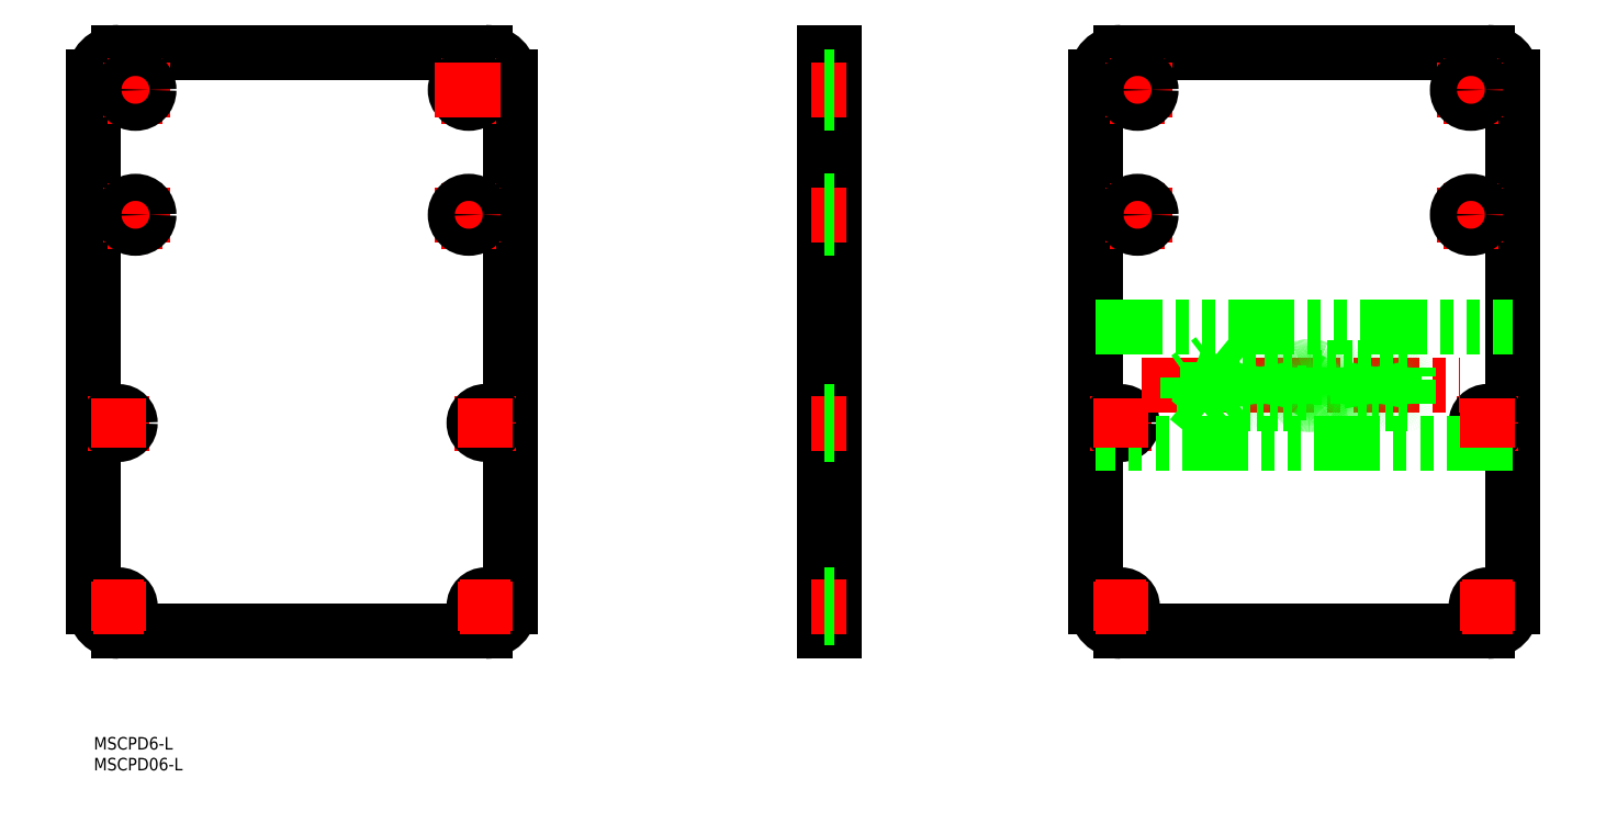
<metadata>
{"format":"dxf","ext":"dxf","renderer":"ezdxf+matplotlib","layout":"modelspace","background":"white","min_lineweight":24,"dpi":150}
</metadata>
<code>
0
SECTION
2
ENTITIES
0
TEXT
8
0
10
-2e-16
20
-3
30
0
40
3
1
MSCPD6-L
11
0
21
0
31
0
73
     3
0
TEXT
8
0
10
-2e-16
20
-8
30
0
40
3
1
MSCPD06-L
11
0
21
-5
31
0
73
     3
0
ARC
8
0
10
6
20
31.4
30
0
40
6
50
180
51
270
0
ARC
8
0
10
94
20
31.4
30
0
40
6
50
270
51
0
0
LINE
8
0
10
-5.68e-14
20
158.5
30
0
11
5.68e-14
21
31.4
31
0
0
LINE
8
0
10
100
20
158.5
30
0
11
100
21
31.4
31
0
0
LINE
8
0
10
94
20
25.4
30
0
11
6
21
25.4
31
0
0
ARC
8
0
10
94
20
158.4
30
0
40
6
50
0
51
90
0
ARC
8
0
10
6
20
158.4
30
0
40
6
50
90
51
180
0
LINE
8
0
10
6
20
164.4
30
0
11
94
21
164.4
31
0
0
LINE
8
CENTER
10
-1.397
20
75.4
30
0
11
13.4
21
75.4
31
0
0
LINE
8
CENTER
10
101.4
20
75.4
30
0
11
86.6
21
75.4
31
0
0
CIRCLE
8
0
10
94
20
75.44
30
0
40
2.75
0
CIRCLE
8
0
10
94
20
31.4
30
0
40
2.75
0
CIRCLE
8
0
10
6
20
31.4
30
0
40
2.75
0
CIRCLE
8
0
10
6
20
75.4
30
0
40
2.75
0
LINE
8
0
10
240.5
20
158.5
30
0
11
240.5
21
31.4
31
0
0
LINE
8
0
10
340.5
20
158.5
30
0
11
340.5
21
31.4
31
0
0
LINE
8
0
10
334.5
20
25.4
30
0
11
246.5
21
25.4
31
0
0
ARC
8
0
10
246.5
20
31.4
30
0
40
6
50
180
51
270
0
CIRCLE
8
0
10
246.5
20
31.4
30
0
40
2.75
0
ARC
8
0
10
334.5
20
31.4
30
0
40
6
50
270
51
0
0
CIRCLE
8
0
10
334.5
20
31.4
30
0
40
2.75
0
LINE
8
CENTER
10
239.1
20
75.4
30
0
11
253.9
21
75.4
31
0
0
CIRCLE
8
0
10
246.5
20
75.4
30
0
40
2.75
0
ARC
8
0
10
246.5
20
158.4
30
0
40
6
50
90
51
180
0
ARC
8
0
10
334.5
20
158.4
30
0
40
6
50
0
51
90
0
LINE
8
CENTER
10
341.9
20
75.4
30
0
11
327.1
21
75.4
31
0
0
CIRCLE
8
0
10
334.5
20
75.44
30
0
40
2.75
0
LINE
8
0
10
246.5
20
164.4
30
0
11
334.5
21
164.4
31
0
0
LINE
8
0
10
240.5
20
98.4
30
0
11
340.5
21
98.4
31
0
0
LINE
8
0
10
340.5
20
70.4
30
0
11
240.5
21
70.4
31
0
0
LINE
8
CENTER
10
251.5
20
84.4
30
0
11
328
21
84.4
31
0
0
LINE
8
0
10
177.6
20
164.4
30
0
11
175.3
21
164.4
31
0
0
LINE
8
0
10
177.6
20
25.4
30
0
11
175.3
21
25.4
31
0
0
LINE
8
0
10
177.6
20
164.4
30
0
11
177.6
21
25.4
31
0
0
LINE
8
0
10
175.3
20
164.4
30
0
11
175.3
21
25.4
31
0
0
LINE
8
0
10
272.3
20
82.69
30
0
11
270
21
80.95
31
0
0
LINE
8
0
10
270
20
80.95
30
0
11
270
21
85.28
31
0
0
LINE
8
0
10
270
20
85.28
30
0
11
272.3
21
86.99
31
0
0
LINE
8
0
10
272.3
20
86.99
30
0
11
272.3
21
82.69
31
0
0
LINE
8
0
10
267.7
20
89.8
30
0
11
268.5
21
90.39
31
0
0
LINE
8
0
10
268.5
20
90.39
30
0
11
272.2
21
87.33
31
0
0
LINE
8
0
10
272.2
20
87.33
30
0
11
269.9
21
85.62
31
0
0
LINE
8
0
10
269.9
20
85.62
30
0
11
267.7
21
89.8
31
0
0
LINE
8
0
10
269.7
20
81.39
30
0
11
269.4
21
82.06
31
0
0
LINE
8
0
10
269.4
20
82.06
30
0
11
269.4
21
84.97
31
0
0
LINE
8
0
10
269.4
20
84.97
30
0
11
267.7
21
85.6
31
0
0
LINE
8
0
10
267.7
20
85.6
30
0
11
267.7
21
89.15
31
0
0
LINE
8
0
10
267.7
20
89.15
30
0
11
269.7
21
85.34
31
0
0
LINE
8
0
10
269.7
20
85.34
30
0
11
269.7
21
81.39
31
0
0
LINE
8
0
10
269
20
80.22
30
0
11
266.7
21
78.5
31
0
0
LINE
8
0
10
266.7
20
78.5
30
0
11
266.7
21
82.81
31
0
0
LINE
8
0
10
266.7
20
82.81
30
0
11
269
21
84.51
31
0
0
LINE
8
0
10
269
20
84.51
30
0
11
269
21
80.22
31
0
0
LINE
8
0
10
263
20
86.19
30
0
11
263.7
21
86.76
31
0
0
LINE
8
0
10
263.7
20
86.76
30
0
11
268.9
21
84.83
31
0
0
LINE
8
0
10
268.9
20
84.83
30
0
11
266.6
21
83.12
31
0
0
LINE
8
0
10
266.6
20
83.12
30
0
11
263
21
86.19
31
0
0
LINE
8
0
10
266.4
20
78.54
30
0
11
262.8
21
81.5
31
0
0
LINE
8
0
10
262.8
20
81.5
30
0
11
262.8
21
85.82
31
0
0
LINE
8
0
10
262.8
20
85.82
30
0
11
266.4
21
82.86
31
0
0
LINE
8
0
10
266.4
20
82.86
30
0
11
266.4
21
78.54
31
0
0
LINE
8
0
10
272.6
20
87.42
30
0
11
268.5
21
90.81
31
0
0
LINE
8
0
10
268.5
20
90.81
30
0
11
267.4
21
89.93
31
0
0
LINE
8
0
10
267.4
20
89.93
30
0
11
267.4
21
85.7
31
0
0
LINE
8
0
10
267.4
20
85.7
30
0
11
263.6
21
87.1
31
0
0
LINE
8
0
10
263.6
20
87.1
30
0
11
262.5
21
86.28
31
0
0
LINE
8
0
10
262.5
20
86.28
30
0
11
262.5
21
81.37
31
0
0
LINE
8
0
10
262.5
20
81.37
30
0
11
266.6
21
77.99
31
0
0
LINE
8
0
10
266.6
20
77.99
30
0
11
269.4
21
80.08
31
0
0
LINE
8
0
10
269.4
20
80.08
30
0
11
269.4
21
81.29
31
0
0
LINE
8
0
10
269.4
20
81.29
30
0
11
269.8
21
80.41
31
0
0
LINE
8
0
10
269.8
20
80.41
30
0
11
272.6
21
82.55
31
0
0
LINE
8
0
10
272.6
20
82.55
30
0
11
272.6
21
87.42
31
0
0
LINE
8
0
10
275.6
20
88.69
30
0
11
275.6
21
80.11
31
0
0
ARC
8
0
10
275.8
20
80.11
30
0
40
0.1235
50
180
51
270
0
LINE
8
0
10
277.7
20
79.98
30
0
11
275.8
21
79.98
31
0
0
LINE
8
0
10
275.8
20
88.82
30
0
11
278.9
21
88.82
31
0
0
ARC
8
0
10
275.8
20
88.69
30
0
40
0.1235
50
90
51
180
0
ARC
8
0
10
278.9
20
88.69
30
0
40
0.1235
50
10.29
51
90
0
LINE
8
0
10
277.8
20
86.57
30
0
11
277.9
21
86.57
31
0
0
LINE
8
0
10
277.8
20
80.11
30
0
11
277.8
21
86.57
31
0
0
ARC
8
0
10
277.7
20
80.11
30
0
40
0.1235
50
270
51
0
0
LINE
8
0
10
279.1
20
80.08
30
0
11
277.9
21
86.57
31
0
0
ARC
8
0
10
279.2
20
80.11
30
0
40
0.1235
50
190.8
51
270
0
LINE
8
0
10
280
20
83.58
30
0
11
279
21
88.72
31
0
0
LINE
8
0
10
284.3
20
88.69
30
0
11
284.3
21
80.11
31
0
0
ARC
8
0
10
284.2
20
80.11
30
0
40
0.1235
50
270
51
0
0
LINE
8
0
10
279.2
20
79.98
30
0
11
280.7
21
79.98
31
0
0
LINE
8
0
10
282.2
20
79.98
30
0
11
284.2
21
79.98
31
0
0
LINE
8
0
10
284.2
20
88.82
30
0
11
281
21
88.82
31
0
0
ARC
8
0
10
284.2
20
88.69
30
0
40
0.1235
50
0
51
90
0
ARC
8
0
10
281
20
88.69
30
0
40
0.1235
50
90
51
169.7
0
LINE
8
0
10
282.1
20
86.57
30
0
11
282.1
21
86.57
31
0
0
LINE
8
0
10
282.1
20
80.11
30
0
11
282.1
21
86.57
31
0
0
ARC
8
0
10
282.2
20
80.11
30
0
40
0.1235
50
180
51
270
0
LINE
8
0
10
280.8
20
80.08
30
0
11
282.1
21
86.57
31
0
0
ARC
8
0
10
280.7
20
80.11
30
0
40
0.1235
50
270
51
349.2
0
LINE
8
0
10
280
20
83.58
30
0
11
280
21
83.58
31
0
0
LINE
8
0
10
280
20
83.58
30
0
11
280.9
21
88.72
31
0
0
LINE
8
0
10
285.5
20
80.11
30
0
11
285.5
21
85.68
31
0
0
ARC
8
0
10
285.6
20
80.11
30
0
40
0.1235
50
180
51
270
0
ARC
8
0
10
285.6
20
85.68
30
0
40
0.1235
50
90
51
180
0
LINE
8
0
10
285.5
20
86.71
30
0
11
285.5
21
88.69
31
0
0
ARC
8
0
10
285.6
20
88.69
30
0
40
0.1235
50
90
51
180
0
ARC
8
0
10
285.6
20
86.71
30
0
40
0.1235
50
180
51
270
0
LINE
8
0
10
285.6
20
79.98
30
0
11
287.6
21
79.98
31
0
0
LINE
8
0
10
287.8
20
80.11
30
0
11
287.8
21
85.68
31
0
0
ARC
8
0
10
287.6
20
80.11
30
0
40
0.1235
50
270
51
0
0
ARC
8
0
10
287.6
20
85.68
30
0
40
0.1235
50
0
51
90
0
LINE
8
0
10
287.8
20
86.71
30
0
11
287.8
21
88.69
31
0
0
ARC
8
0
10
287.6
20
88.69
30
0
40
0.1235
50
0
51
90
0
LINE
8
0
10
285.6
20
88.82
30
0
11
287.6
21
88.82
31
0
0
LINE
8
0
10
285.6
20
86.59
30
0
11
287.6
21
86.59
31
0
0
ARC
8
0
10
287.6
20
86.71
30
0
40
0.1235
50
270
51
0
0
LINE
8
0
10
285.6
20
85.81
30
0
11
287.6
21
85.81
31
0
0
ARC
8
0
10
275.8
20
80.11
30
0
40
0.1235
50
180
51
270
0
LINE
8
0
10
303.3
20
88.69
30
0
11
303.3
21
80.11
31
0
0
ARC
8
0
10
303.4
20
80.11
30
0
40
0.1235
50
180
51
270
0
LINE
8
0
10
305.4
20
79.98
30
0
11
303.4
21
79.98
31
0
0
LINE
8
0
10
303.4
20
88.82
30
0
11
306.6
21
88.82
31
0
0
ARC
8
0
10
303.4
20
88.69
30
0
40
0.1235
50
90
51
180
0
ARC
8
0
10
306.6
20
88.69
30
0
40
0.1235
50
10.29
51
90
0
LINE
8
0
10
305.5
20
86.57
30
0
11
305.5
21
86.57
31
0
0
LINE
8
0
10
305.5
20
80.11
30
0
11
305.5
21
86.57
31
0
0
ARC
8
0
10
305.4
20
80.11
30
0
40
0.1235
50
270
51
0
0
LINE
8
0
10
306.8
20
80.08
30
0
11
305.5
21
86.57
31
0
0
ARC
8
0
10
306.9
20
80.11
30
0
40
0.1235
50
190.8
51
270
0
LINE
8
0
10
307.6
20
83.58
30
0
11
306.7
21
88.72
31
0
0
LINE
8
0
10
312
20
88.69
30
0
11
312
21
80.11
31
0
0
ARC
8
0
10
311.9
20
80.11
30
0
40
0.1235
50
270
51
0
0
LINE
8
0
10
306.9
20
79.98
30
0
11
308.4
21
79.98
31
0
0
LINE
8
0
10
309.9
20
79.98
30
0
11
311.9
21
79.98
31
0
0
LINE
8
0
10
311.9
20
88.82
30
0
11
308.7
21
88.82
31
0
0
ARC
8
0
10
311.9
20
88.69
30
0
40
0.1235
50
0
51
90
0
ARC
8
0
10
308.7
20
88.69
30
0
40
0.1235
50
90
51
169.7
0
LINE
8
0
10
309.8
20
86.57
30
0
11
309.8
21
86.57
31
0
0
LINE
8
0
10
309.8
20
80.11
30
0
11
309.8
21
86.57
31
0
0
ARC
8
0
10
309.9
20
80.11
30
0
40
0.1235
50
180
51
270
0
LINE
8
0
10
308.5
20
80.08
30
0
11
309.8
21
86.57
31
0
0
ARC
8
0
10
308.4
20
80.11
30
0
40
0.1235
50
270
51
349.2
0
LINE
8
0
10
307.7
20
83.58
30
0
11
307.6
21
83.58
31
0
0
LINE
8
0
10
307.7
20
83.58
30
0
11
308.6
21
88.72
31
0
0
LINE
8
0
10
313.2
20
80.11
30
0
11
313.2
21
85.68
31
0
0
ARC
8
0
10
313.3
20
80.11
30
0
40
0.1235
50
180
51
270
0
ARC
8
0
10
313.3
20
85.68
30
0
40
0.1235
50
90
51
180
0
LINE
8
0
10
313.2
20
86.71
30
0
11
313.2
21
88.69
31
0
0
ARC
8
0
10
313.3
20
88.69
30
0
40
0.1235
50
90
51
180
0
ARC
8
0
10
313.3
20
86.71
30
0
40
0.1235
50
180
51
270
0
LINE
8
0
10
313.3
20
79.98
30
0
11
315.3
21
79.98
31
0
0
LINE
8
0
10
315.4
20
80.11
30
0
11
315.4
21
85.68
31
0
0
ARC
8
0
10
315.3
20
80.11
30
0
40
0.1235
50
270
51
0
0
ARC
8
0
10
315.3
20
85.68
30
0
40
0.1235
50
0
51
90
0
LINE
8
0
10
315.4
20
86.71
30
0
11
315.4
21
88.69
31
0
0
ARC
8
0
10
315.3
20
88.69
30
0
40
0.1235
50
0
51
90
0
LINE
8
0
10
313.3
20
88.82
30
0
11
315.3
21
88.82
31
0
0
LINE
8
0
10
313.3
20
86.59
30
0
11
315.3
21
86.59
31
0
0
ARC
8
0
10
315.3
20
86.71
30
0
40
0.1235
50
270
51
0
0
LINE
8
0
10
313.3
20
85.81
30
0
11
315.3
21
85.81
31
0
0
ARC
8
0
10
303.4
20
80.11
30
0
40
0.1235
50
180
51
270
0
LINE
8
0
10
296
20
88.69
30
0
11
296
21
83.02
31
0
0
LINE
8
0
10
298.3
20
88.69
30
0
11
298.3
21
82.44
31
0
0
LINE
8
0
10
299.7
20
88.69
30
0
11
299.7
21
82.44
31
0
0
LINE
8
0
10
302.1
20
88.69
30
0
11
302.1
21
83.02
31
0
0
LINE
8
0
10
298.2
20
88.82
30
0
11
296.1
21
88.82
31
0
0
LINE
8
0
10
299.9
20
88.82
30
0
11
302
21
88.82
31
0
0
ARC
8
0
10
296.1
20
88.69
30
0
40
0.1235
50
90
51
180
0
ARC
8
0
10
298.2
20
88.69
30
0
40
0.1235
50
360
51
90
0
ARC
8
0
10
299.9
20
88.69
30
0
40
0.1235
50
90
51
180
0
ARC
8
0
10
302
20
88.69
30
0
40
0.1235
50
0
51
90
0
ARC
8
0
10
299
20
82.1
30
0
40
0.7282
50
224.6
51
315.4
0
LINE
8
0
10
290.9
20
82.6
30
0
11
288.9
21
82.6
31
0
0
LINE
8
0
10
292.7
20
86.27
30
0
11
294.7
21
86.27
31
0
0
LINE
8
0
10
292.6
20
86.39
30
0
11
292.6
21
86.48
31
0
0
ARC
8
0
10
292.7
20
86.39
30
0
40
0.1235
50
180
51
270
0
LINE
8
0
10
291.1
20
82.48
30
0
11
291.1
21
82.39
31
0
0
ARC
8
0
10
290.9
20
82.48
30
0
40
0.1235
50
360
51
90
0
ARC
8
0
10
288.9
20
82.48
30
0
40
0.1235
50
90
51
180
0
LINE
8
0
10
288.8
20
82.48
30
0
11
288.8
21
82.3
31
0
0
POLYLINE
8
0
66
     1
10
0
20
0
30
0
0
VERTEX
8
0
10
288.8
20
82.3
30
0
42
0.09935
0
VERTEX
8
0
10
289
20
81.13
30
0
0
SEQEND
8
0
0
POLYLINE
8
0
66
     1
10
0
20
0
30
0
0
VERTEX
8
0
10
289
20
81.13
30
0
42
0.1339
0
VERTEX
8
0
10
289.6
20
80.37
30
0
42
0.1047
0
VERTEX
8
0
10
290.5
20
79.96
30
0
0
SEQEND
8
0
0
POLYLINE
8
0
66
     1
10
0
20
0
30
0
0
VERTEX
8
0
10
291.8
20
79.84
30
0
42
-0.04934
0
VERTEX
8
0
10
290.5
20
79.96
30
0
0
SEQEND
8
0
0
POLYLINE
8
0
66
     1
10
0
20
0
30
0
0
VERTEX
8
0
10
291.8
20
79.84
30
0
42
0.05312
0
VERTEX
8
0
10
293
20
79.95
30
0
42
0.1123
0
VERTEX
8
0
10
294.2
20
80.48
30
0
0
SEQEND
8
0
0
POLYLINE
8
0
66
     1
10
0
20
0
30
0
0
VERTEX
8
0
10
294.7
20
83.84
30
0
42
0.108
0
VERTEX
8
0
10
294
20
84.65
30
0
42
0.06222
0
VERTEX
8
0
10
293.1
20
85.15
30
0
42
-0.008972
0
VERTEX
8
0
10
292.2
20
85.53
30
0
42
-0.0787
0
VERTEX
8
0
10
291.4
20
85.97
30
0
42
-0.3739
0
VERTEX
8
0
10
291.3
20
87.19
30
0
0
SEQEND
8
0
0
POLYLINE
8
0
66
     1
10
0
20
0
30
0
0
VERTEX
8
0
10
291.3
20
87.19
30
0
42
-0.2097
0
VERTEX
8
0
10
291.8
20
87.43
30
0
0
SEQEND
8
0
0
POLYLINE
8
0
66
     1
10
0
20
0
30
0
0
VERTEX
8
0
10
291.8
20
87.43
30
0
42
-0.02827
0
VERTEX
8
0
10
291.9
20
87.43
30
0
0
SEQEND
8
0
0
POLYLINE
8
0
66
     1
10
0
20
0
30
0
0
VERTEX
8
0
10
292.6
20
86.48
30
0
42
0.1417
0
VERTEX
8
0
10
292.4
20
87.15
30
0
0
SEQEND
8
0
0
POLYLINE
8
0
66
     1
10
0
20
0
30
0
0
VERTEX
8
0
10
292.4
20
87.15
30
0
42
0.1637
0
VERTEX
8
0
10
292.2
20
87.38
30
0
42
0.1012
0
VERTEX
8
0
10
291.9
20
87.43
30
0
0
SEQEND
8
0
0
POLYLINE
8
0
66
     1
10
0
20
0
30
0
0
VERTEX
8
0
10
294.2
20
80.48
30
0
42
0.2251
0
VERTEX
8
0
10
295
20
82.16
30
0
42
0.1436
0
VERTEX
8
0
10
294.7
20
83.84
30
0
0
SEQEND
8
0
0
POLYLINE
8
0
66
     1
10
0
20
0
30
0
0
VERTEX
8
0
10
291.3
20
81.61
30
0
42
0.4341
0
VERTEX
8
0
10
292.4
20
81.61
30
0
42
0.3616
0
VERTEX
8
0
10
292.3
20
82.91
30
0
42
0.08421
0
VERTEX
8
0
10
291.6
20
83.34
30
0
42
0.01069
0
VERTEX
8
0
10
290.7
20
83.71
30
0
42
-0.06392
0
VERTEX
8
0
10
289.8
20
84.19
30
0
42
-0.1091
0
VERTEX
8
0
10
289.2
20
84.97
30
0
42
-0.1256
0
VERTEX
8
0
10
288.9
20
86.23
30
0
42
-0.03265
0
VERTEX
8
0
10
288.9
20
86.79
30
0
42
-0.04612
0
VERTEX
8
0
10
289
20
87.35
30
0
42
-0.125
0
VERTEX
8
0
10
289.6
20
88.29
30
0
0
SEQEND
8
0
0
POLYLINE
8
0
66
     1
10
0
20
0
30
0
0
VERTEX
8
0
10
291.1
20
82.39
30
0
42
0.04663
0
VERTEX
8
0
10
291.1
20
82
30
0
42
0.1269
0
VERTEX
8
0
10
291.3
20
81.61
30
0
0
SEQEND
8
0
0
ARC
8
0
10
290.8
20
86.36
30
0
40
3.951
50
0.5509
51
14.87
0
ARC
8
0
10
294.7
20
86.39
30
0
40
0.1235
50
270
51
0.5509
0
ARC
8
0
10
292.6
20
86.85
30
0
40
2.088
50
14.33
51
45.42
0
POLYLINE
8
0
66
     1
10
0
20
0
30
0
0
VERTEX
8
0
10
294.1
20
88.34
30
0
42
0.0757
0
VERTEX
8
0
10
293.6
20
88.67
30
0
0
SEQEND
8
0
0
POLYLINE
8
0
66
     1
10
0
20
0
30
0
0
VERTEX
8
0
10
293.6
20
88.67
30
0
42
0.1093
0
VERTEX
8
0
10
291.9
20
88.99
30
0
0
SEQEND
8
0
0
POLYLINE
8
0
66
     1
10
0
20
0
30
0
0
VERTEX
8
0
10
289.6
20
88.29
30
0
42
-0.07193
0
VERTEX
8
0
10
290.1
20
88.64
30
0
42
-0.1175
0
VERTEX
8
0
10
291.9
20
88.99
30
0
0
SEQEND
8
0
0
POLYLINE
8
0
66
     1
10
0
20
0
30
0
0
VERTEX
8
0
10
297.7
20
79.98
30
0
42
0.1036
0
VERTEX
8
0
10
300.4
20
79.98
30
0
0
SEQEND
8
0
0
POLYLINE
8
0
66
     1
10
0
20
0
30
0
0
VERTEX
8
0
10
297.7
20
79.98
30
0
42
-0.1366
0
VERTEX
8
0
10
296.8
20
80.49
30
0
0
SEQEND
8
0
0
POLYLINE
8
0
66
     1
10
0
20
0
30
0
0
VERTEX
8
0
10
296.8
20
80.49
30
0
42
-0.1205
0
VERTEX
8
0
10
296.2
20
81.48
30
0
0
SEQEND
8
0
0
POLYLINE
8
0
66
     1
10
0
20
0
30
0
0
VERTEX
8
0
10
300.4
20
79.98
30
0
42
0.1366
0
VERTEX
8
0
10
301.3
20
80.49
30
0
0
SEQEND
8
0
0
POLYLINE
8
0
66
     1
10
0
20
0
30
0
0
VERTEX
8
0
10
301.3
20
80.49
30
0
42
0.1205
0
VERTEX
8
0
10
301.9
20
81.48
30
0
0
SEQEND
8
0
0
POLYLINE
8
0
66
     1
10
0
20
0
30
0
0
VERTEX
8
0
10
296.2
20
81.48
30
0
42
-0.07645
0
VERTEX
8
0
10
296
20
83.02
30
0
0
SEQEND
8
0
0
POLYLINE
8
0
66
     1
10
0
20
0
30
0
0
VERTEX
8
0
10
301.9
20
81.48
30
0
42
0.07645
0
VERTEX
8
0
10
302.1
20
83.02
30
0
0
SEQEND
8
0
0
POLYLINE
8
0
66
     1
10
0
20
0
30
0
0
VERTEX
8
0
10
298.5
20
81.58
30
0
42
-0.1324
0
VERTEX
8
0
10
298.4
20
82.01
30
0
42
-0.0365
0
VERTEX
8
0
10
298.3
20
82.44
30
0
0
SEQEND
8
0
0
POLYLINE
8
0
66
     1
10
0
20
0
30
0
0
VERTEX
8
0
10
299.6
20
81.58
30
0
42
0.1324
0
VERTEX
8
0
10
299.7
20
82.01
30
0
42
0.0365
0
VERTEX
8
0
10
299.7
20
82.44
30
0
0
SEQEND
8
0
0
LINE
8
CENTER
10
328.5
20
31.4
30
0
11
340.5
21
31.4
31
0
0
LINE
8
CENTER
10
334.5
20
25.4
30
0
11
334.5
21
37.4
31
0
0
LINE
8
CENTER
10
240.5
20
31.4
30
0
11
252.5
21
31.4
31
0
0
LINE
8
CENTER
10
246.5
20
25.4
30
0
11
246.5
21
37.4
31
0
0
LINE
8
CENTER
10
334.5
20
69.4
30
0
11
334.5
21
81.4
31
0
0
LINE
8
CENTER
10
246.5
20
69.4
30
0
11
246.5
21
81.4
31
0
0
LINE
8
CENTER
10
94
20
69.4
30
0
11
94
21
81.4
31
0
0
LINE
8
CENTER
10
6
20
69.4
30
0
11
6
21
81.4
31
0
0
LINE
8
CENTER
10
88
20
31.4
30
0
11
100
21
31.4
31
0
0
LINE
8
CENTER
10
94
20
25.4
30
0
11
94
21
37.4
31
0
0
LINE
8
CENTER
10
-3.428e-09
20
31.4
30
0
11
12
21
31.4
31
0
0
LINE
8
CENTER
10
6
20
25.4
30
0
11
6
21
37.4
31
0
0
LINE
8
CENTER
10
18.25
20
155.4
30
0
11
1.75
21
155.4
31
0
0
LINE
8
CENTER
10
10
20
147.2
30
0
11
10
21
163.7
31
0
0
LINE
8
CENTER
10
90
20
147.2
30
0
11
90
21
163.7
31
0
0
CIRCLE
8
0
10
10
20
155.4
30
0
40
3.25
0
CIRCLE
8
0
10
90
20
155.4
30
0
40
3.25
0
LINE
8
CENTER
10
81.75
20
155.4
30
0
11
98.25
21
155.4
31
0
0
LINE
8
CENTER
10
258.8
20
155.4
30
0
11
242.3
21
155.4
31
0
0
LINE
8
CENTER
10
322.3
20
155.4
30
0
11
338.8
21
155.4
31
0
0
LINE
8
CENTER
10
250.5
20
147.2
30
0
11
250.5
21
163.7
31
0
0
LINE
8
CENTER
10
330.5
20
147.2
30
0
11
330.5
21
163.7
31
0
0
CIRCLE
8
0
10
250.5
20
155.4
30
0
40
3.25
0
CIRCLE
8
0
10
330.5
20
155.4
30
0
40
3.25
0
LINE
8
CENTER
10
180.6
20
31.4
30
0
11
172.3
21
31.4
31
0
0
LINE
8
CENTER
10
180.6
20
75.4
30
0
11
172.3
21
75.4
31
0
0
LINE
8
CENTER
10
180.6
20
155.4
30
0
11
172.3
21
155.4
31
0
0
LINE
8
0
10
177.6
20
34.15
30
0
11
175.3
21
34.15
31
0
0
LINE
8
0
10
177.6
20
28.65
30
0
11
175.3
21
28.65
31
0
0
LINE
8
0
10
177.6
20
78.15
30
0
11
175.3
21
78.15
31
0
0
LINE
8
0
10
177.6
20
72.65
30
0
11
175.3
21
72.65
31
0
0
LINE
8
0
10
177.6
20
152.2
30
0
11
175.3
21
152.2
31
0
0
LINE
8
0
10
177.6
20
158.7
30
0
11
175.3
21
158.7
31
0
0
LINE
8
CENTER
10
18.25
20
125.4
30
0
11
1.75
21
125.4
31
0
0
LINE
8
CENTER
10
81.75
20
125.4
30
0
11
98.25
21
125.4
31
0
0
LINE
8
CENTER
10
10
20
117.2
30
0
11
10
21
133.7
31
0
0
LINE
8
CENTER
10
90
20
117.2
30
0
11
90
21
133.7
31
0
0
CIRCLE
8
0
10
10
20
125.4
30
0
40
3.25
0
CIRCLE
8
0
10
90
20
125.4
30
0
40
3.25
0
LINE
8
CENTER
10
258.8
20
125.4
30
0
11
242.3
21
125.4
31
0
0
LINE
8
CENTER
10
322.3
20
125.4
30
0
11
338.8
21
125.4
31
0
0
LINE
8
CENTER
10
250.5
20
117.2
30
0
11
250.5
21
133.7
31
0
0
LINE
8
CENTER
10
330.5
20
117.2
30
0
11
330.5
21
133.7
31
0
0
CIRCLE
8
0
10
250.5
20
125.4
30
0
40
3.25
0
CIRCLE
8
0
10
330.5
20
125.4
30
0
40
3.25
0
LINE
8
CENTER
10
180.6
20
125.4
30
0
11
172.3
21
125.4
31
0
0
LINE
8
0
10
177.6
20
122.2
30
0
11
175.3
21
122.2
31
0
0
LINE
8
0
10
177.6
20
128.7
30
0
11
175.3
21
128.7
31
0
0
ENDSEC
0
EOF

</code>
